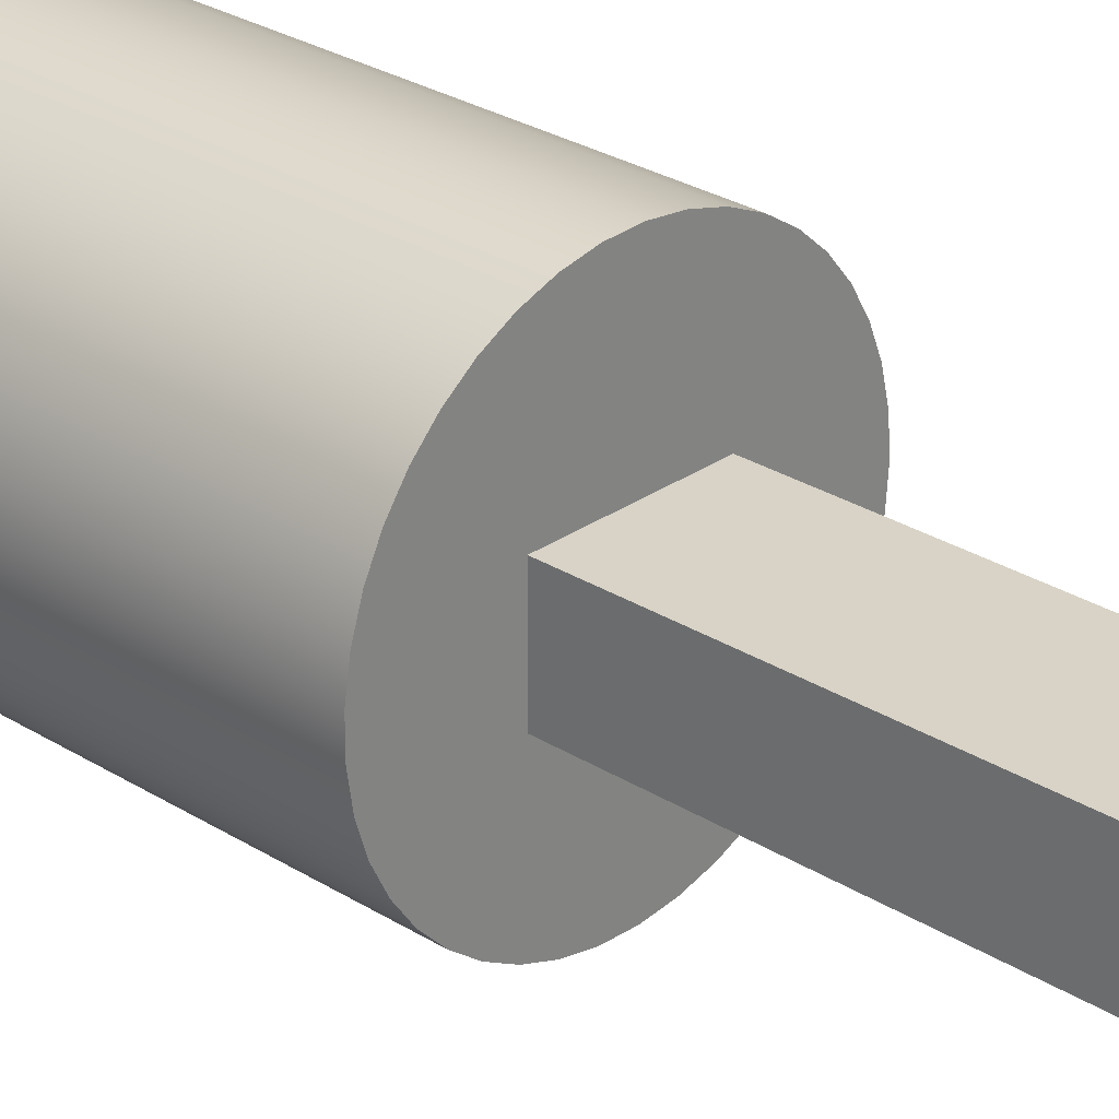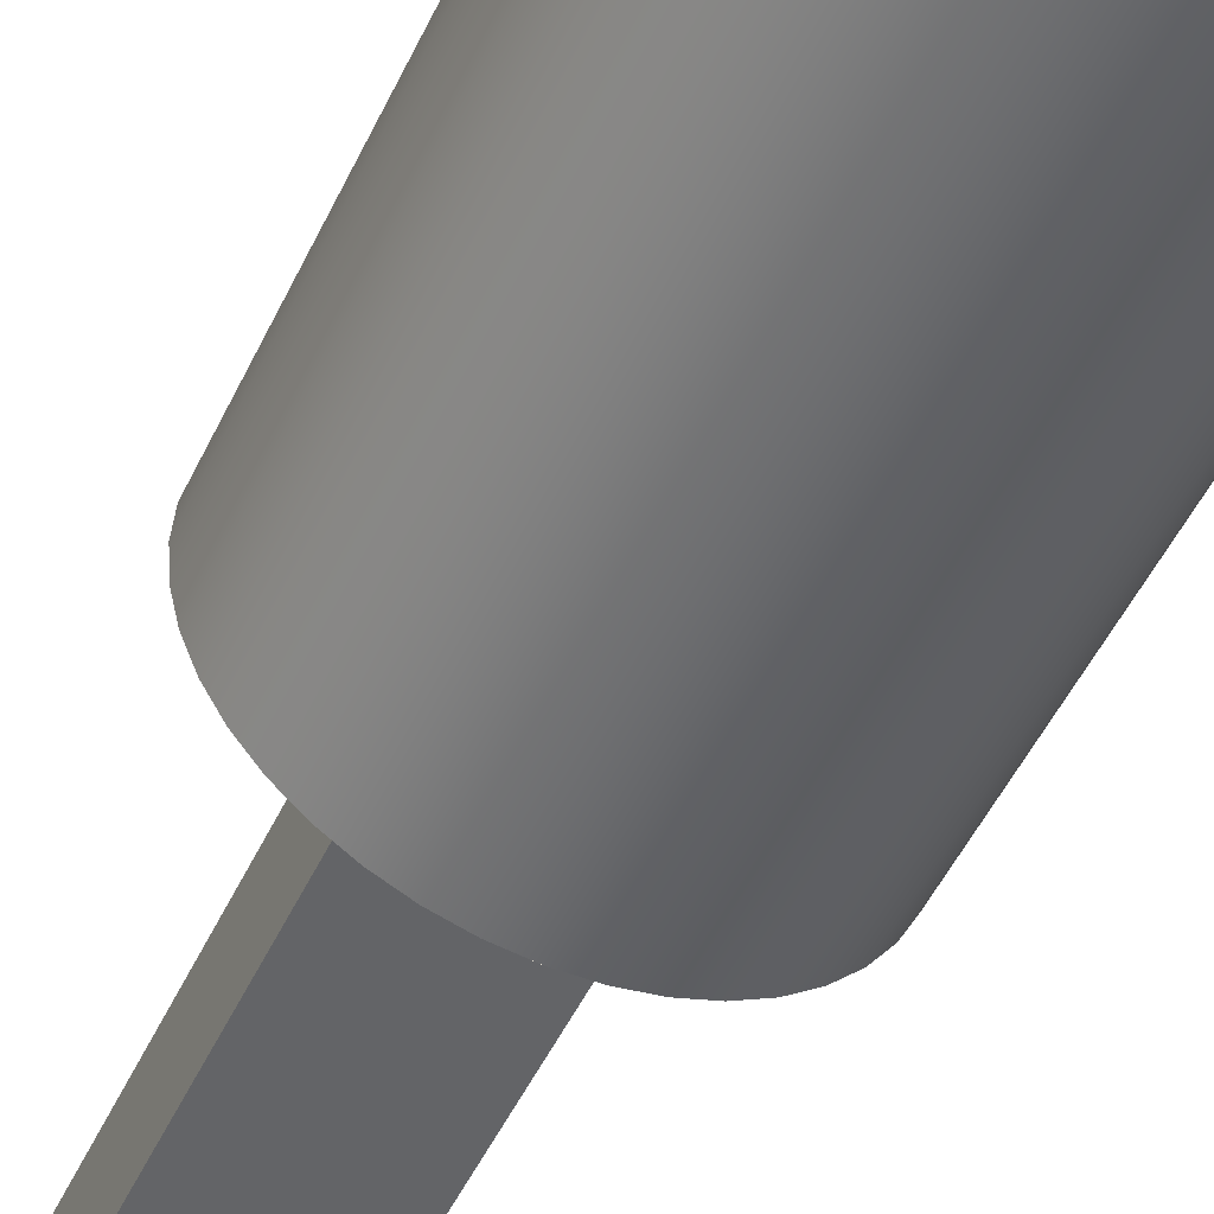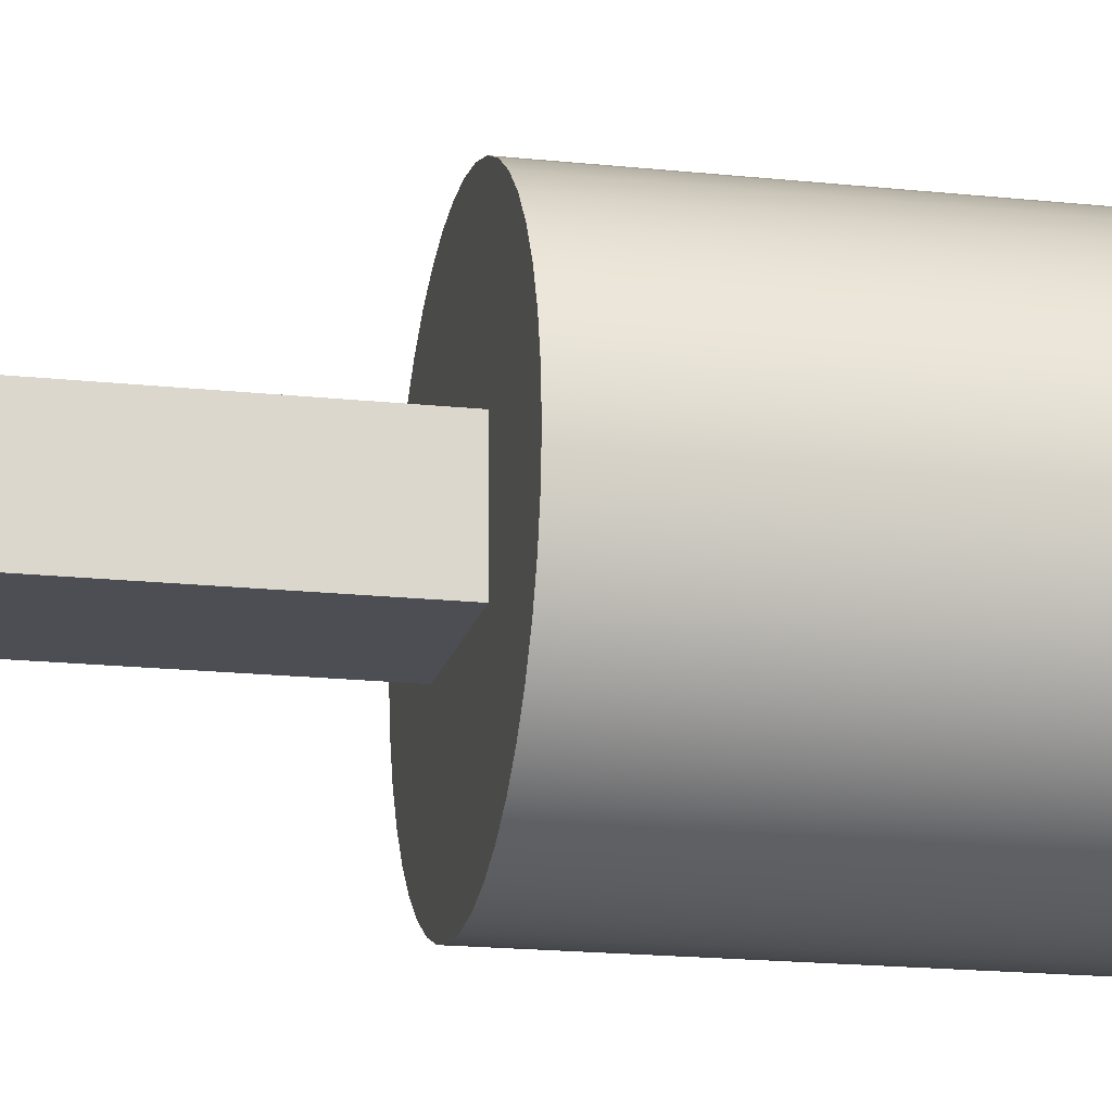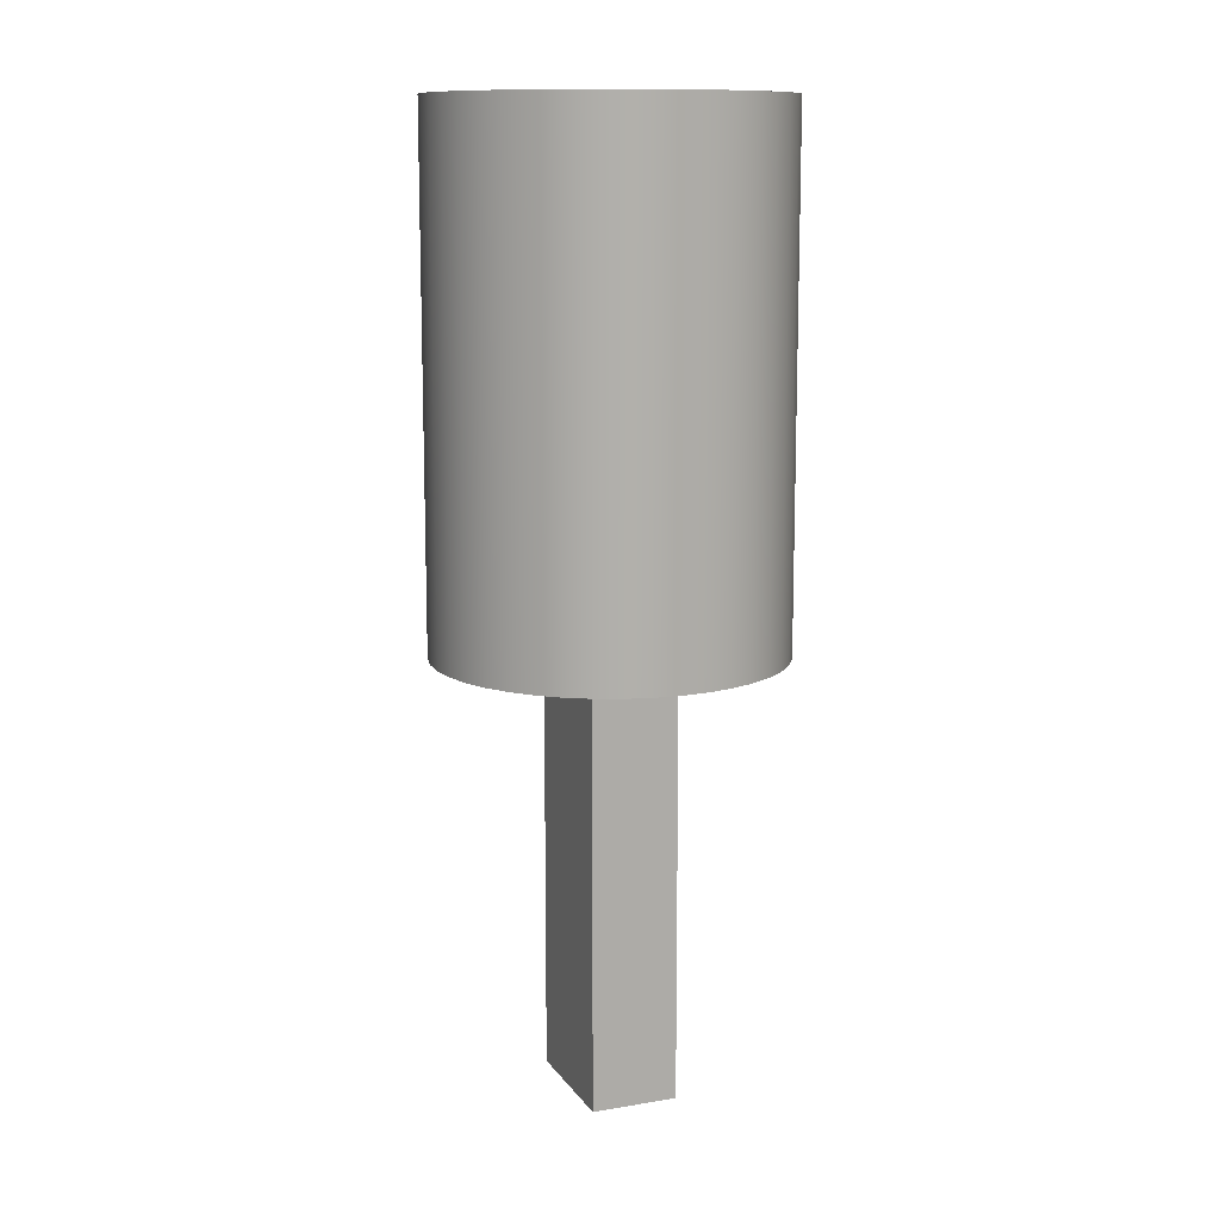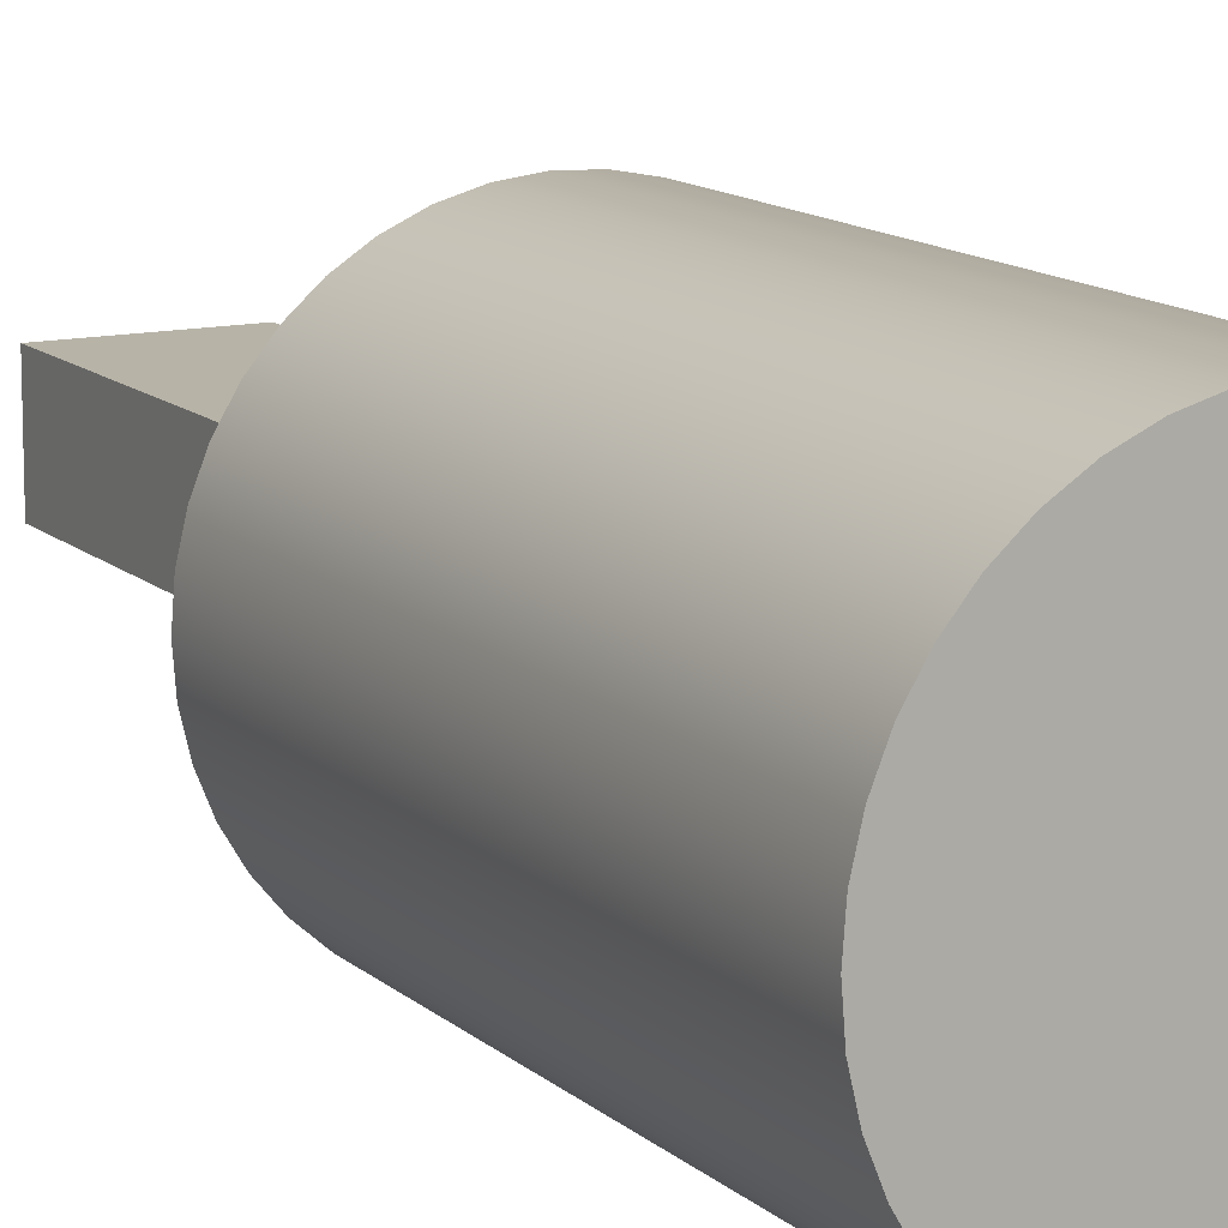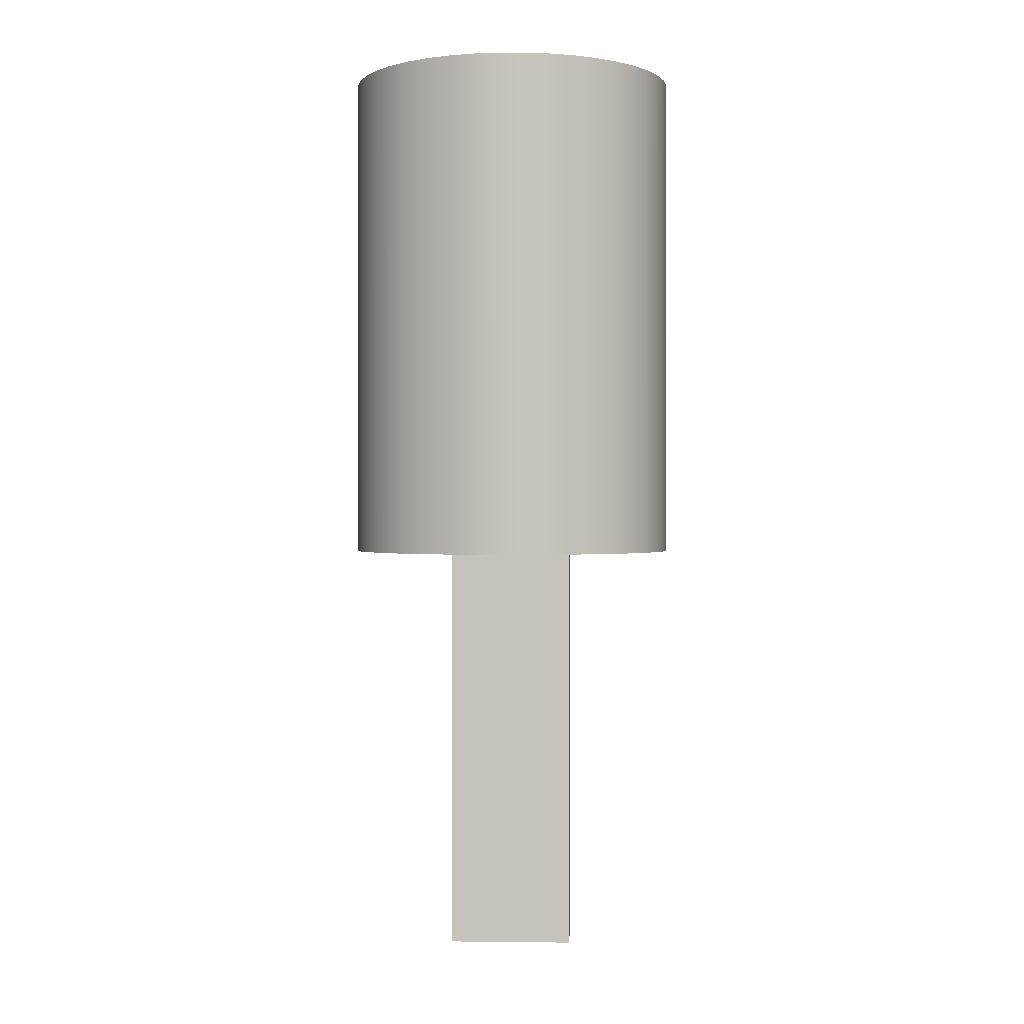
<metadata>
{"format":"obj","ext":"obj","renderer":"f3d","projection":"perspective","resolution":1024,"background":"white","views":[{"elev":28.1,"azim":-46.5,"up":"+Z"},{"elev":-51.2,"azim":155.0,"up":"+Z"},{"elev":-17.3,"azim":77.8,"up":"+Z"},{"elev":11.9,"azim":68.4,"up":"+Y"},{"elev":12.6,"azim":152.2,"up":"+Z"},{"elev":0.4,"azim":-177.5,"up":"+Y"}]}
</metadata>
<code>
v -0.15 3.725e-08 -0.1
v -0.15 1 -0.1
v 0.15 1 -0.1
v 0.15 0 -0.1
v 0.15 0 -0.1
v 0.15 0 0.1
v -0.15 3.725e-08 0.1
v -0.15 3.725e-08 -0.1
v 0.4 2.2 -4.899e-17
v 0.3953 2.2 -0.06106
v 0.3814 2.2 -0.1207
v 0.3585 2.2 -0.1775
v 0.3272 2.2 -0.2301
v 0.2882 2.2 -0.2774
v 0.2425 2.2 -0.3181
v 0.1911 2.2 -0.3514
v 0.1352 2.2 -0.3765
v 0.07616 2.2 -0.3927
v 0.01532 2.2 -0.3997
v -0.04587 2.2 -0.3974
v -0.106 2.2 -0.3857
v -0.1636 2.2 -0.365
v -0.2174 2.2 -0.3357
v -0.2661 2.2 -0.2986
v -0.3086 2.2 -0.2545
v -0.3438 2.2 -0.2044
v -0.371 2.2 -0.1495
v -0.3895 2.2 -0.09114
v -0.3988 2.2 -0.03062
v -0.3988 2.2 0.03062
v -0.3895 2.2 0.09114
v -0.371 2.2 0.1495
v -0.3438 2.2 0.2044
v -0.3086 2.2 0.2545
v -0.2661 2.2 0.2986
v -0.2174 2.2 0.3357
v -0.1636 2.2 0.365
v -0.106 2.2 0.3857
v -0.04587 2.2 0.3974
v 0.01532 2.2 0.3997
v 0.07616 2.2 0.3927
v 0.1352 2.2 0.3765
v 0.1911 2.2 0.3514
v 0.2425 2.2 0.3181
v 0.2882 2.2 0.2774
v 0.3272 2.2 0.2301
v 0.3585 2.2 0.1775
v 0.3814 2.2 0.1207
v 0.3953 2.2 0.06106
v 0.4 2.2 -4.899e-17
v 0.3953 2.2 0.06106
v 0.3814 2.2 0.1207
v 0.3585 2.2 0.1775
v 0.3272 2.2 0.2301
v 0.2882 2.2 0.2774
v 0.2425 2.2 0.3181
v 0.1911 2.2 0.3514
v 0.1352 2.2 0.3765
v 0.07616 2.2 0.3927
v 0.01532 2.2 0.3997
v -0.04587 2.2 0.3974
v -0.106 2.2 0.3857
v -0.1636 2.2 0.365
v -0.2174 2.2 0.3357
v -0.2661 2.2 0.2986
v -0.3086 2.2 0.2545
v -0.3438 2.2 0.2044
v -0.371 2.2 0.1495
v -0.3895 2.2 0.09114
v -0.3988 2.2 0.03062
v -0.3988 2.2 -0.03062
v -0.3895 2.2 -0.09114
v -0.371 2.2 -0.1495
v -0.3438 2.2 -0.2044
v -0.3086 2.2 -0.2545
v -0.2661 2.2 -0.2986
v -0.2174 2.2 -0.3357
v -0.1636 2.2 -0.365
v -0.106 2.2 -0.3857
v -0.04587 2.2 -0.3974
v 0.01532 2.2 -0.3997
v 0.07616 2.2 -0.3927
v 0.1352 2.2 -0.3765
v 0.1911 2.2 -0.3514
v 0.2425 2.2 -0.3181
v 0.2882 2.2 -0.2774
v 0.3272 2.2 -0.2301
v 0.3585 2.2 -0.1775
v 0.3814 2.2 -0.1207
v 0.3953 2.2 -0.06106
v 0.4 1 -4.899e-17
v 0.3953 1 -0.06106
v 0.3814 1 -0.1207
v 0.3585 1 -0.1775
v 0.3272 1 -0.2301
v 0.2882 1 -0.2774
v 0.2425 1 -0.3181
v 0.1911 1 -0.3514
v 0.1352 1 -0.3765
v 0.07616 1 -0.3927
v 0.01532 1 -0.3997
v -0.04587 1 -0.3974
v -0.106 1 -0.3857
v -0.1636 1 -0.365
v -0.2174 1 -0.3357
v -0.2661 1 -0.2986
v -0.3086 1 -0.2545
v -0.3438 1 -0.2044
v -0.371 1 -0.1495
v -0.3895 1 -0.09114
v -0.3988 1 -0.03062
v -0.3988 1 0.03062
v -0.3895 1 0.09114
v -0.371 1 0.1495
v -0.3438 1 0.2044
v -0.3086 1 0.2545
v -0.2661 1 0.2986
v -0.2174 1 0.3357
v -0.1636 1 0.365
v -0.106 1 0.3857
v -0.04587 1 0.3974
v 0.01532 1 0.3997
v 0.07616 1 0.3927
v 0.1352 1 0.3765
v 0.1911 1 0.3514
v 0.2425 1 0.3181
v 0.2882 1 0.2774
v 0.3272 1 0.2301
v 0.3585 1 0.1775
v 0.3814 1 0.1207
v 0.3953 1 0.06106
v 0.4 1 -4.899e-17
v 0.4 2.2 -4.899e-17
v 0.15 1 -0.1
v 0.15 1 0.1
v 0.15 0 0.1
v 0.15 0 -0.1
v -0.15 1 0.1
v -0.15 3.725e-08 0.1
v 0.15 0 0.1
v 0.15 1 0.1
v 0.4 1 -4.899e-17
v 0.3953 1 0.06106
v 0.3814 1 0.1207
v 0.3585 1 0.1775
v 0.3272 1 0.2301
v 0.2882 1 0.2774
v 0.2425 1 0.3181
v 0.1911 1 0.3514
v 0.1352 1 0.3765
v 0.07616 1 0.3927
v 0.01532 1 0.3997
v -0.04587 1 0.3974
v -0.106 1 0.3857
v -0.1636 1 0.365
v -0.2174 1 0.3357
v -0.2661 1 0.2986
v -0.3086 1 0.2545
v -0.3438 1 0.2044
v -0.371 1 0.1495
v -0.3895 1 0.09114
v -0.3988 1 0.03062
v -0.3988 1 -0.03062
v -0.3895 1 -0.09114
v -0.371 1 -0.1495
v -0.3438 1 -0.2044
v -0.3086 1 -0.2545
v -0.2661 1 -0.2986
v -0.2174 1 -0.3357
v -0.1636 1 -0.365
v -0.106 1 -0.3857
v -0.04587 1 -0.3974
v 0.01532 1 -0.3997
v 0.07616 1 -0.3927
v 0.1352 1 -0.3765
v 0.1911 1 -0.3514
v 0.2425 1 -0.3181
v 0.2882 1 -0.2774
v 0.3272 1 -0.2301
v 0.3585 1 -0.1775
v 0.3814 1 -0.1207
v 0.3953 1 -0.06106
v 0.15 1 -0.1
v -0.15 1 -0.1
v -0.15 1 0.1
v 0.15 1 0.1
v -0.15 3.725e-08 -0.1
v -0.15 3.725e-08 0.1
v -0.15 1 0.1
v -0.15 1 -0.1
f 2 3 1
f 1 3 4
f 6 7 5
f 5 7 8
f 10 29 9
f 9 29 30
f 9 30 49
f 49 30 31
f 49 31 48
f 48 31 32
f 48 32 47
f 47 32 33
f 47 33 46
f 46 33 34
f 46 34 45
f 45 34 35
f 45 35 44
f 44 35 36
f 44 36 43
f 43 36 37
f 43 37 42
f 42 37 38
f 42 38 41
f 41 38 39
f 41 39 40
f 29 10 28
f 28 10 11
f 28 11 27
f 27 11 12
f 27 12 26
f 26 12 13
f 26 13 25
f 25 13 14
f 25 14 24
f 24 14 15
f 24 15 23
f 23 15 16
f 23 16 22
f 22 16 17
f 22 17 21
f 21 17 18
f 21 18 20
f 20 18 19
f 51 131 50
f 50 131 132
f 133 91 90
f 90 91 92
f 90 92 89
f 89 92 93
f 89 93 88
f 88 93 94
f 88 94 87
f 87 94 95
f 87 95 86
f 86 95 96
f 86 96 85
f 85 96 97
f 85 97 84
f 84 97 98
f 84 98 83
f 83 98 99
f 83 99 82
f 82 99 100
f 82 100 81
f 81 100 101
f 81 101 80
f 80 101 102
f 80 102 79
f 79 102 103
f 79 103 78
f 78 103 104
f 78 104 77
f 77 104 105
f 77 105 76
f 76 105 106
f 76 106 75
f 75 106 107
f 75 107 74
f 74 107 108
f 74 108 73
f 73 108 109
f 73 109 72
f 72 109 110
f 72 110 71
f 71 110 111
f 71 111 70
f 70 111 112
f 70 112 69
f 69 112 113
f 69 113 68
f 68 113 114
f 68 114 67
f 67 114 115
f 67 115 66
f 66 115 116
f 66 116 65
f 65 116 117
f 65 117 64
f 64 117 118
f 64 118 63
f 63 118 119
f 63 119 62
f 62 119 120
f 62 120 61
f 61 120 121
f 61 121 60
f 60 121 122
f 60 122 59
f 59 122 123
f 59 123 58
f 58 123 124
f 58 124 57
f 57 124 125
f 57 125 56
f 56 125 126
f 56 126 55
f 55 126 127
f 55 127 54
f 54 127 128
f 54 128 53
f 53 128 129
f 53 129 52
f 52 129 130
f 52 130 51
f 51 130 131
f 135 136 134
f 134 136 137
f 138 139 141
f 141 139 140
f 143 186 142
f 142 186 183
f 142 183 182
f 182 183 181
f 181 183 180
f 180 183 179
f 179 183 178
f 178 183 177
f 177 183 176
f 176 183 175
f 175 183 174
f 174 183 173
f 173 183 184
f 173 184 172
f 172 184 171
f 171 184 170
f 170 184 169
f 169 184 168
f 168 184 167
f 167 184 166
f 166 184 165
f 165 184 164
f 164 184 163
f 163 184 162
f 162 184 185
f 162 185 161
f 161 185 160
f 160 185 159
f 159 185 158
f 158 185 157
f 157 185 156
f 156 185 155
f 155 185 154
f 154 185 153
f 153 185 152
f 152 185 186
f 152 186 151
f 151 186 150
f 150 186 149
f 149 186 148
f 148 186 147
f 147 186 146
f 146 186 145
f 145 186 144
f 144 186 143
f 188 189 187
f 187 189 190

</code>
